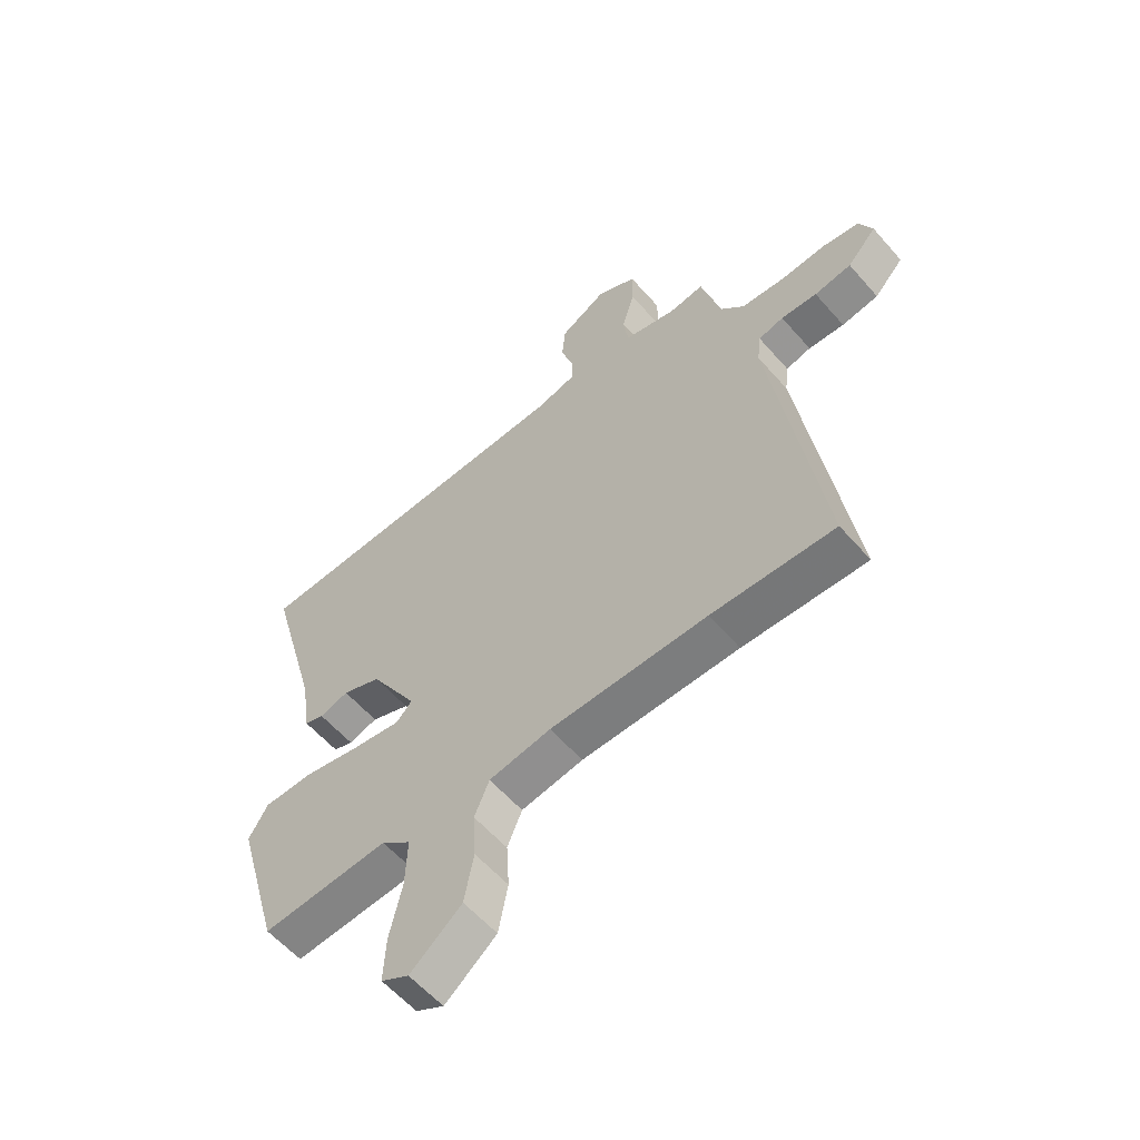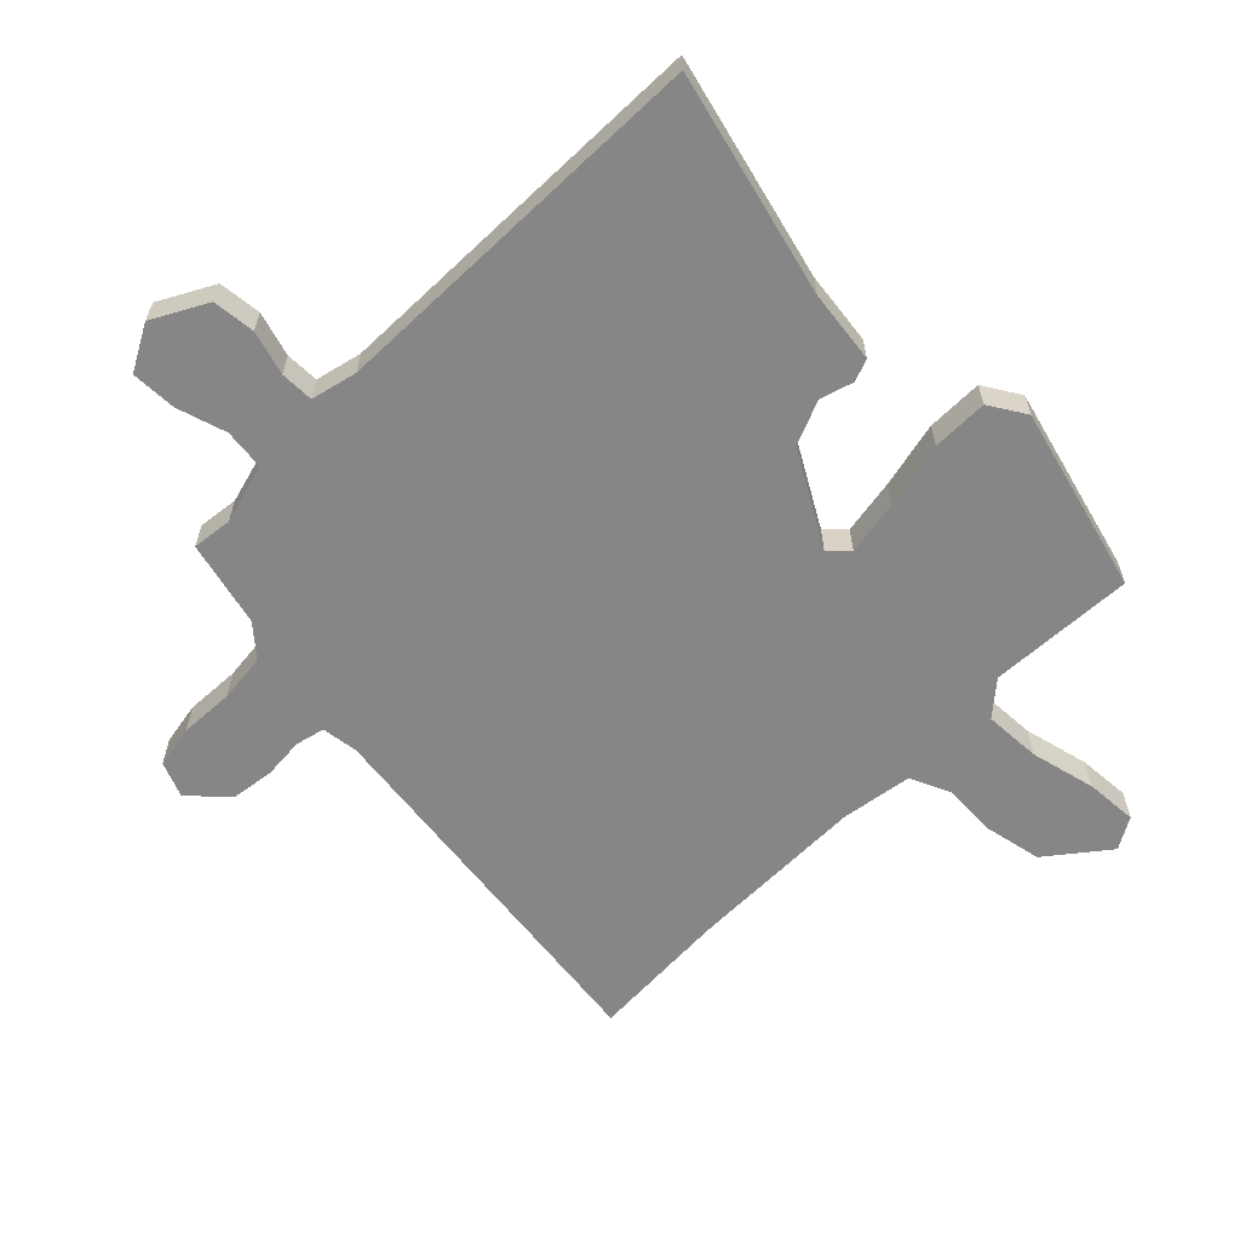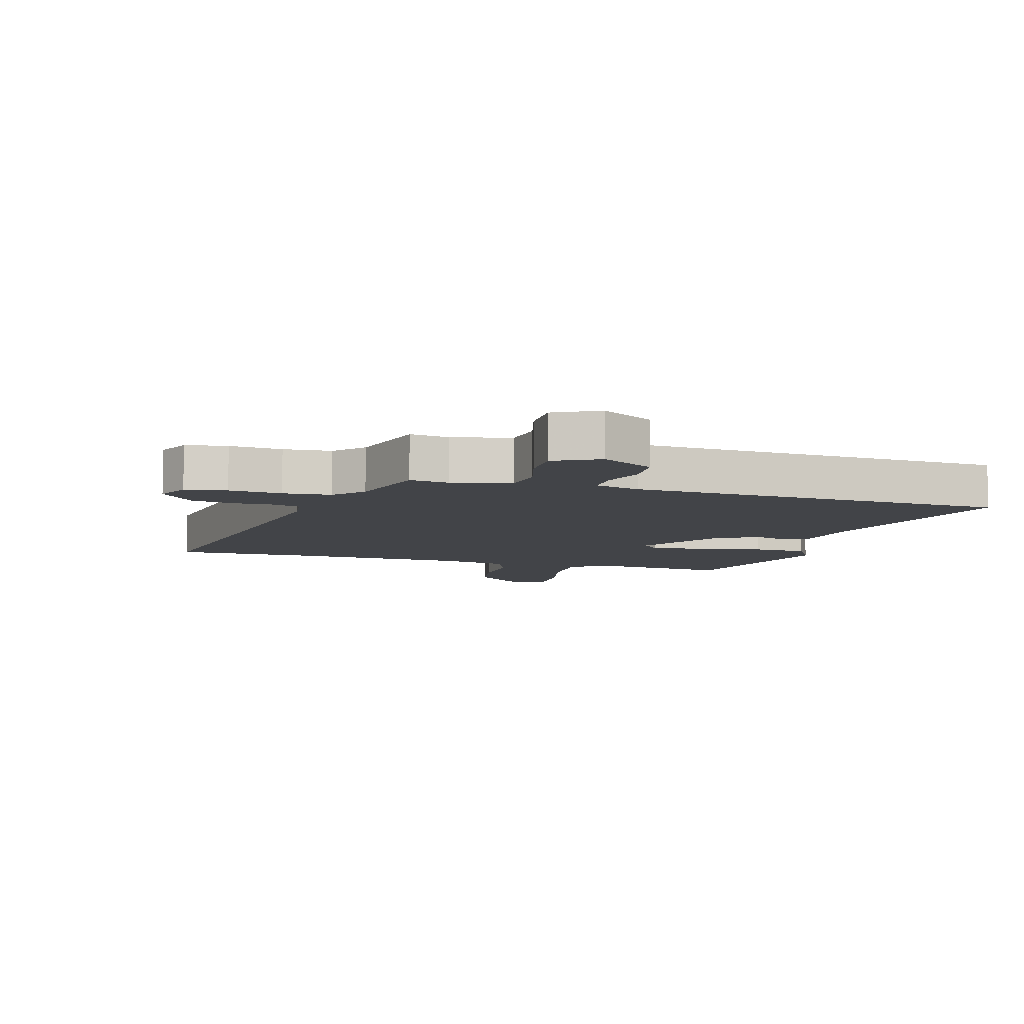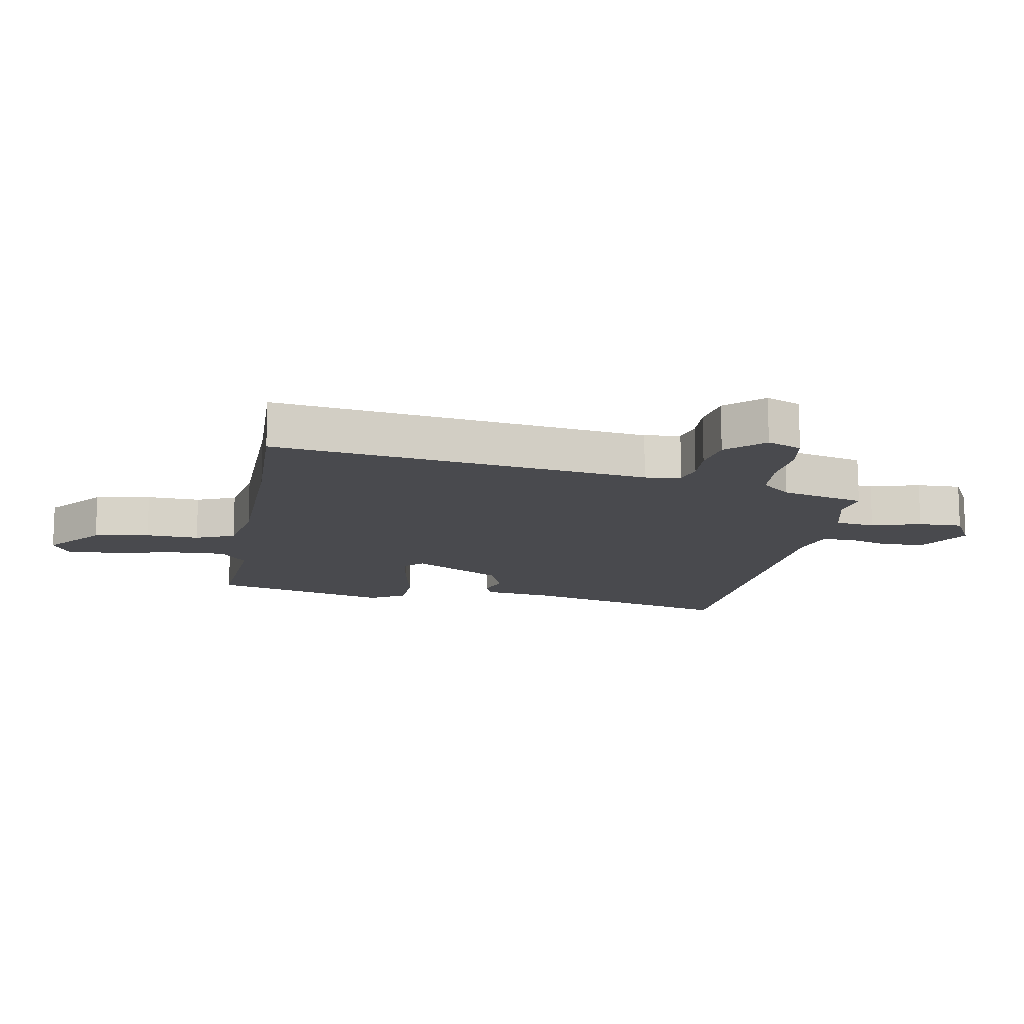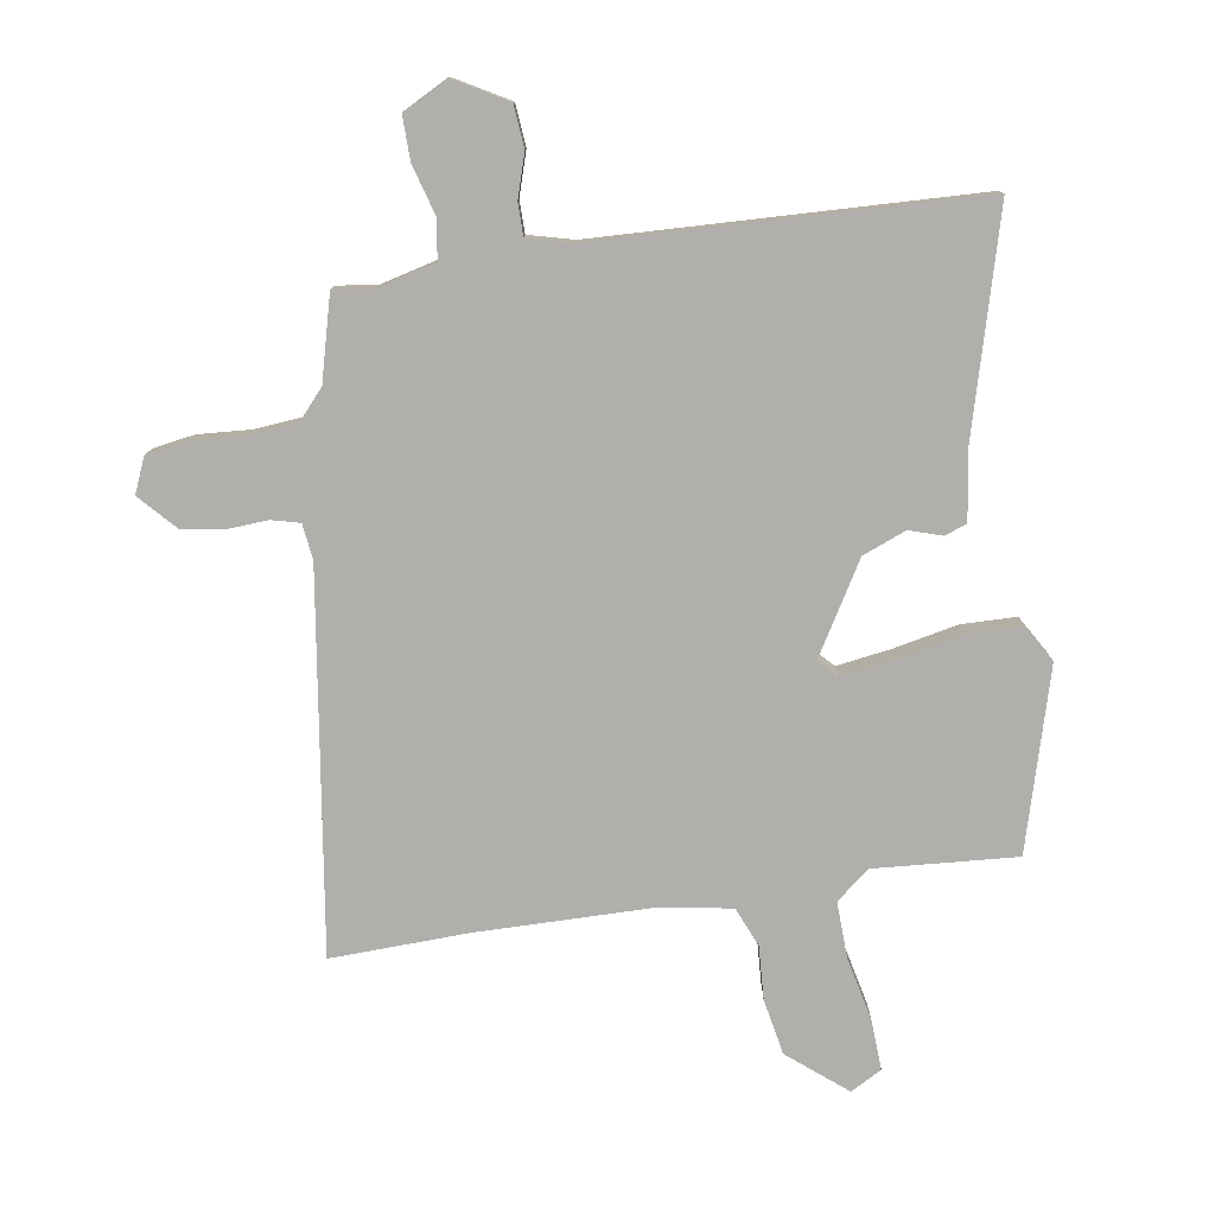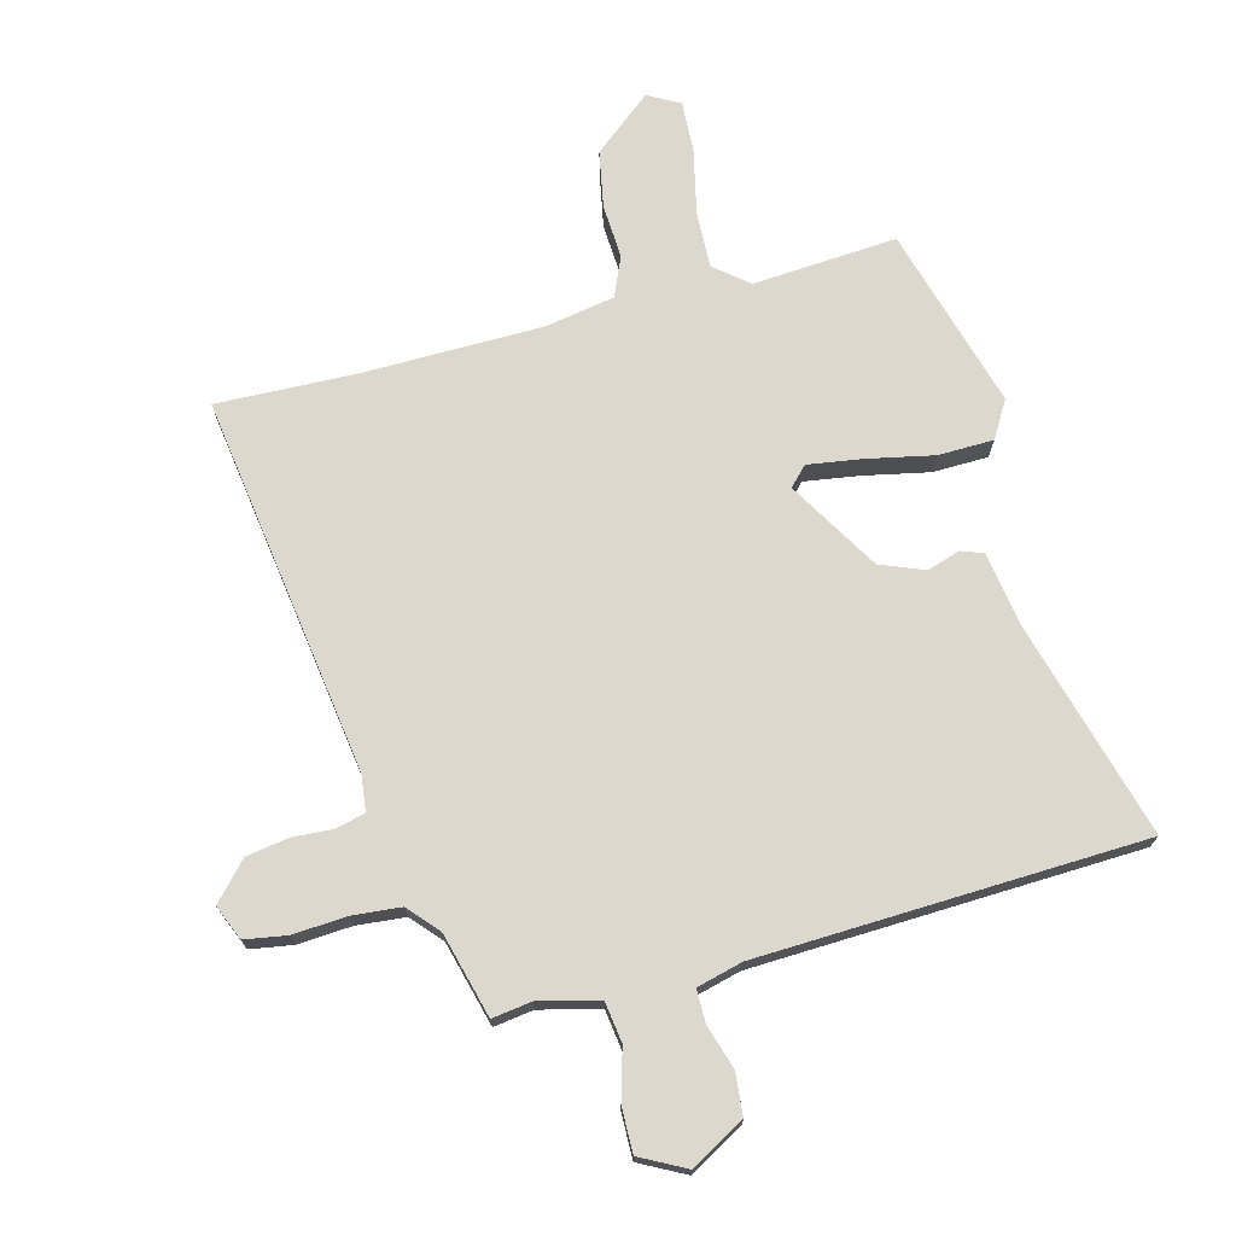
<metadata>
{"format":"obj","ext":"obj","renderer":"f3d","projection":"perspective","resolution":1024,"background":"white","views":[{"elev":-58.4,"azim":-139.3,"up":"+Z"},{"elev":-62.2,"azim":46.1,"up":"+Y"},{"elev":-7.9,"azim":-16.8,"up":"+Y"},{"elev":-13.4,"azim":-99.8,"up":"+Y"},{"elev":-78.1,"azim":8.9,"up":"+Y"},{"elev":72.1,"azim":-14.6,"up":"+Y"}]}
</metadata>
<code>
v 0.559 0.07 0.481
v 0.462 0.07 0.129
v 0.445 0.07 0.013
v 0.409 0.07 0
v 0.356 0.07 0.017
v 0.285 0.07 -0.011
v 0.198 0.07 -0.157
v 0.227 0.07 -0.187
v 0.314 0.07 -0.174
v 0.421 0.07 -0.152
v 0.51 0.07 -0.154
v 0.545 0.07 -0.213
v 0.462 0.07 -0.506
v 0.23 0.07 -0.489
v 0.176 0.07 -0.533
v 0.179 0.07 -0.624
v 0.202 0.07 -0.728
v 0.206 0.07 -0.811
v 0.155 0.07 -0.839
v 0.061 0.07 -0.762
v 0.044 0.07 -0.671
v 0.049 0.07 -0.584
v 0.022 0.07 -0.52
v -0.091 0.07 -0.5
v -0.378 0.07 -0.496
v -0.603 0.07 -0.503
v -0.514 0.07 0.107
v -0.521 0.07 0.165
v -0.567 0.07 0.177
v -0.633 0.07 0.173
v -0.701 0.07 0.184
v -0.755 0.07 0.243
v -0.731 0.07 0.299
v -0.663 0.07 0.31
v -0.577 0.07 0.304
v -0.499 0.07 0.311
v -0.456 0.07 0.359
v -0.42 0.07 0.495
v -0.356 0.07 0.486
v -0.26 0.07 0.51
v -0.251 0.07 0.575
v -0.274 0.07 0.655
v -0.275 0.07 0.727
v -0.202 0.07 0.765
v -0.116 0.07 0.716
v -0.11 0.07 0.648
v -0.132 0.07 0.578
v -0.132 0.07 0.525
v -0.059 0.07 0.506
v 0.559 0 0.481
v 0.462 0 0.129
v 0.445 0 0.013
v 0.409 0 0
v 0.356 0 0.017
v 0.285 0 -0.011
v 0.198 0 -0.157
v 0.227 0 -0.187
v 0.314 0 -0.174
v 0.421 0 -0.152
v 0.51 0 -0.154
v 0.545 0 -0.213
v 0.462 0 -0.506
v 0.23 0 -0.489
v 0.176 0 -0.533
v 0.179 0 -0.624
v 0.202 0 -0.728
v 0.206 0 -0.811
v 0.155 0 -0.839
v 0.061 0 -0.762
v 0.044 0 -0.671
v 0.049 0 -0.584
v 0.022 0 -0.52
v -0.091 0 -0.5
v -0.378 0 -0.496
v -0.603 0 -0.503
v -0.514 0 0.107
v -0.521 0 0.165
v -0.567 0 0.177
v -0.633 0 0.173
v -0.701 0 0.184
v -0.755 0 0.243
v -0.731 0 0.299
v -0.663 0 0.31
v -0.577 0 0.304
v -0.499 0 0.311
v -0.456 0 0.359
v -0.42 0 0.495
v -0.356 0 0.486
v -0.26 0 0.51
v -0.251 0 0.575
v -0.274 0 0.655
v -0.275 0 0.727
v -0.202 0 0.765
v -0.116 0 0.716
v -0.11 0 0.648
v -0.132 0 0.578
v -0.132 0 0.525
v -0.059 0 0.506
f 45 46 47
f 44 45 47
f 43 44 47
f 42 43 47
f 41 42 47
f 40 41 47 48
f 39 40 48 49
f 37 38 39
f 33 34 35
f 32 33 35
f 31 32 35
f 30 31 35
f 29 30 35
f 28 29 35 36
f 27 28 36 37
f 49 1 2
f 39 49 2
f 37 39 2
f 27 37 2
f 26 27 2
f 25 26 2
f 20 21 22
f 19 20 22
f 18 19 22
f 17 18 22
f 16 17 22
f 15 16 22 23
f 12 13 14
f 11 12 14
f 10 11 14
f 9 10 14
f 15 23 24
f 14 15 24
f 9 14 24
f 8 9 24
f 2 3 4 5
f 2 5 6
f 25 2 6
f 7 8 24 25
f 6 7 25
f 96 95 94
f 96 94 93
f 96 93 92
f 96 92 91
f 96 91 90
f 97 96 90 89
f 98 97 89 88
f 88 87 86
f 84 83 82
f 84 82 81
f 84 81 80
f 84 80 79
f 84 79 78
f 85 84 78 77
f 86 85 77 76
f 51 50 98
f 51 98 88
f 51 88 86
f 51 86 76
f 51 76 75
f 51 75 74
f 71 70 69
f 71 69 68
f 71 68 67
f 71 67 66
f 71 66 65
f 72 71 65 64
f 63 62 61
f 63 61 60
f 63 60 59
f 63 59 58
f 73 72 64
f 73 64 63
f 73 63 58
f 73 58 57
f 54 53 52 51
f 55 54 51
f 55 51 74
f 74 73 57 56
f 74 56 55
f 1 50 51 2
f 2 51 52 3
f 3 52 53 4
f 4 53 54 5
f 5 54 55 6
f 6 55 56 7
f 7 56 57 8
f 8 57 58 9
f 9 58 59 10
f 10 59 60 11
f 11 60 61 12
f 12 61 62 13
f 13 62 63 14
f 14 63 64 15
f 15 64 65 16
f 16 65 66 17
f 17 66 67 18
f 18 67 68 19
f 19 68 69 20
f 20 69 70 21
f 21 70 71 22
f 22 71 72 23
f 23 72 73 24
f 24 73 74 25
f 25 74 75 26
f 26 75 76 27
f 27 76 77 28
f 28 77 78 29
f 29 78 79 30
f 30 79 80 31
f 31 80 81 32
f 32 81 82 33
f 33 82 83 34
f 34 83 84 35
f 35 84 85 36
f 36 85 86 37
f 37 86 87 38
f 38 87 88 39
f 39 88 89 40
f 40 89 90 41
f 41 90 91 42
f 42 91 92 43
f 43 92 93 44
f 44 93 94 45
f 45 94 95 46
f 46 95 96 47
f 47 96 97 48
f 48 97 98 49
f 49 98 50 1

</code>
